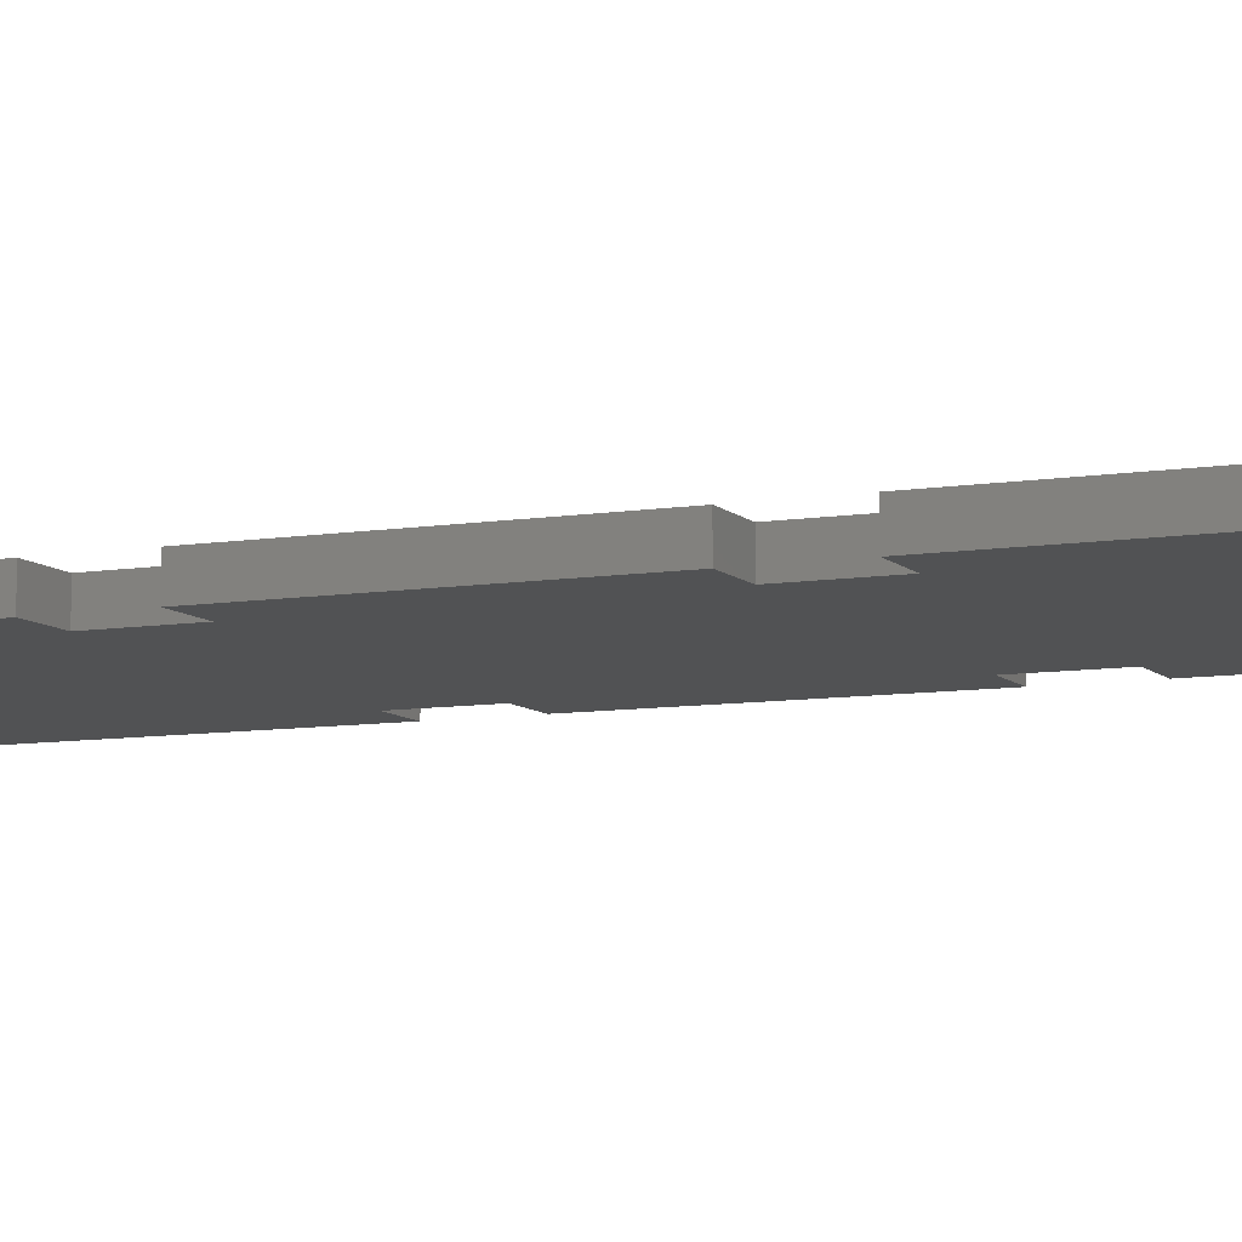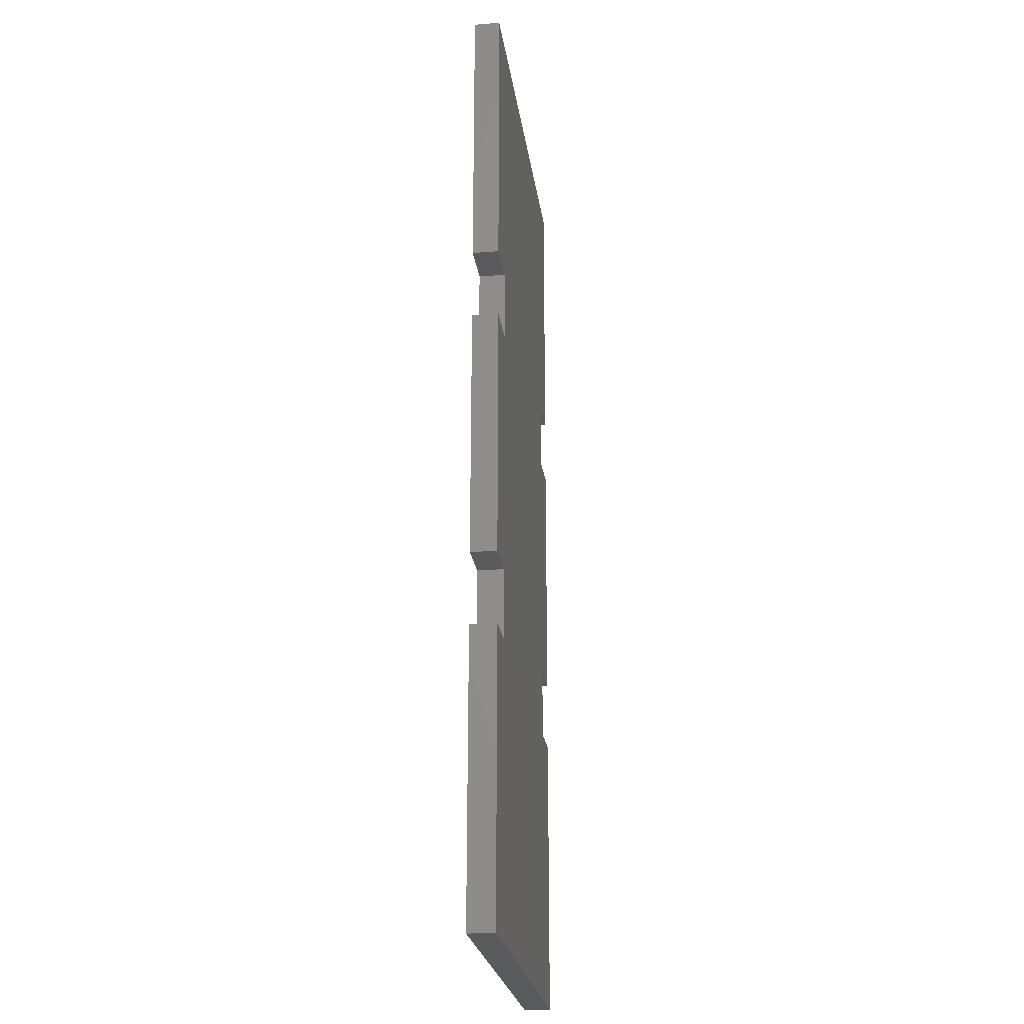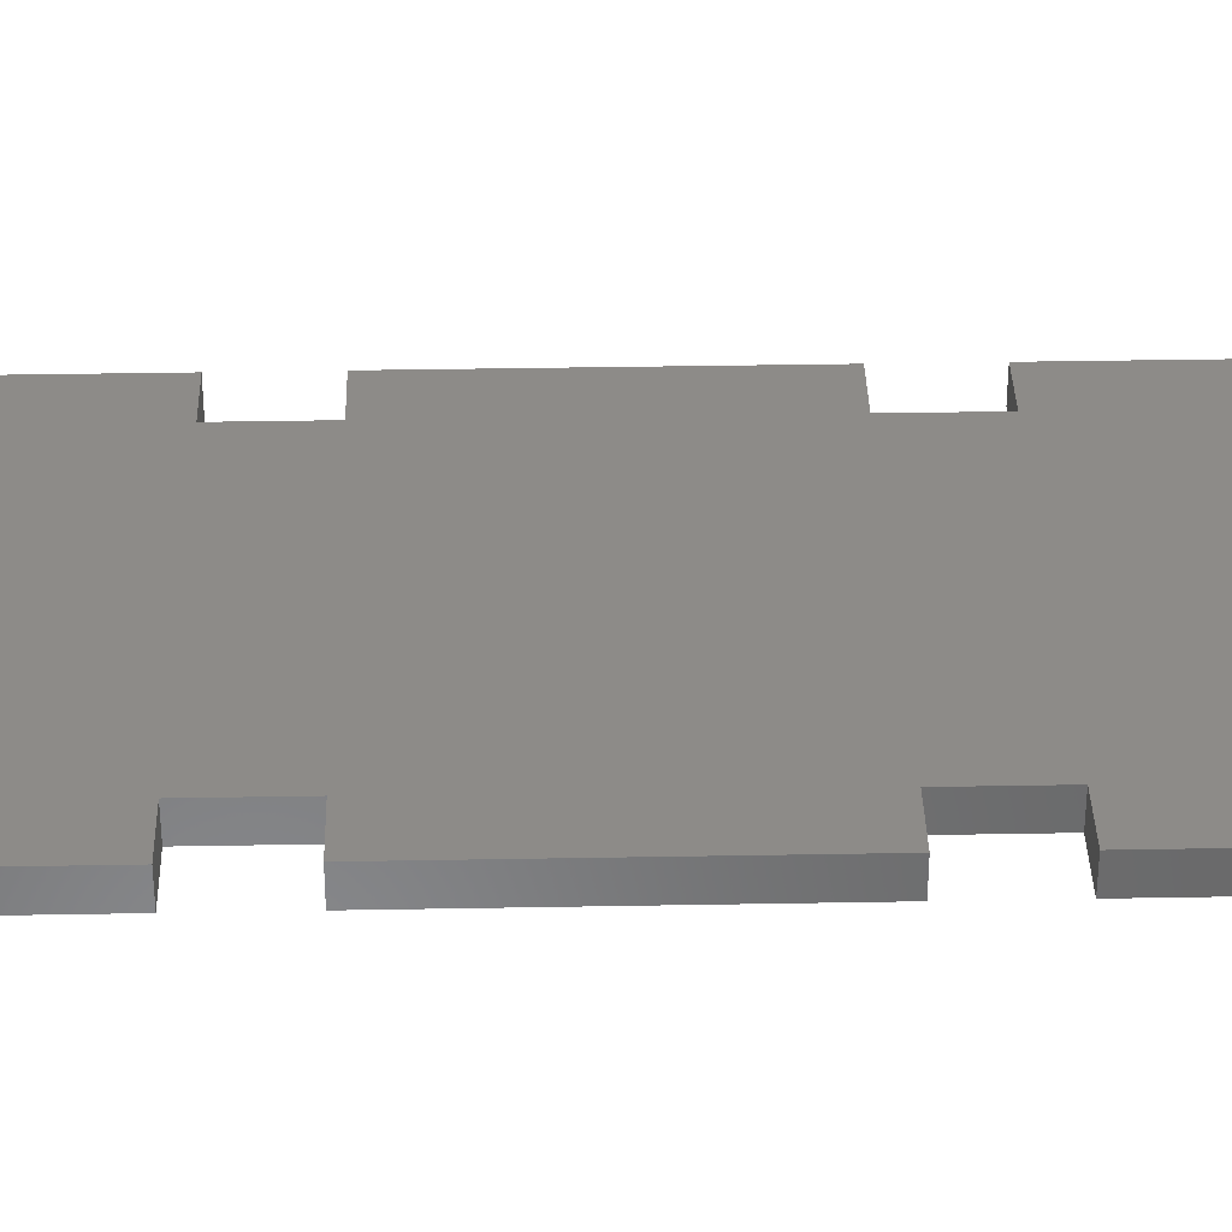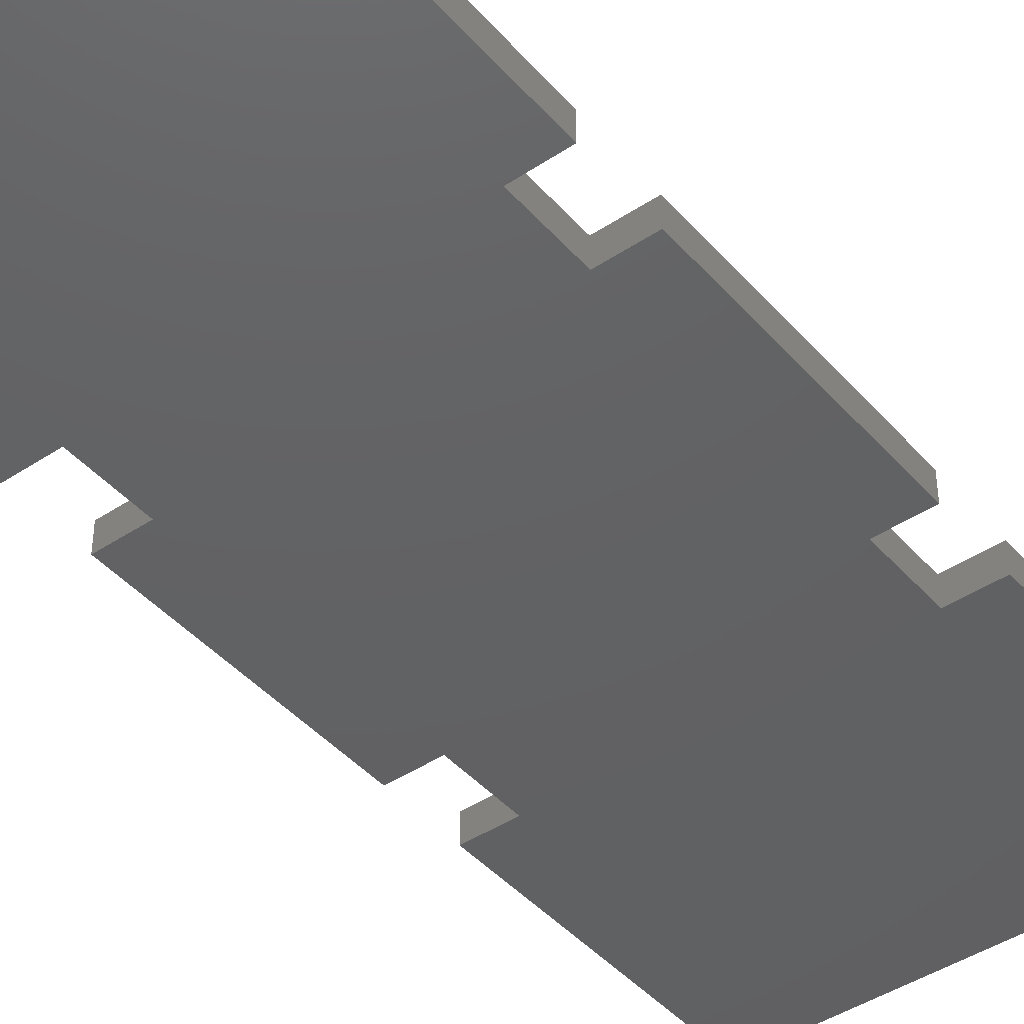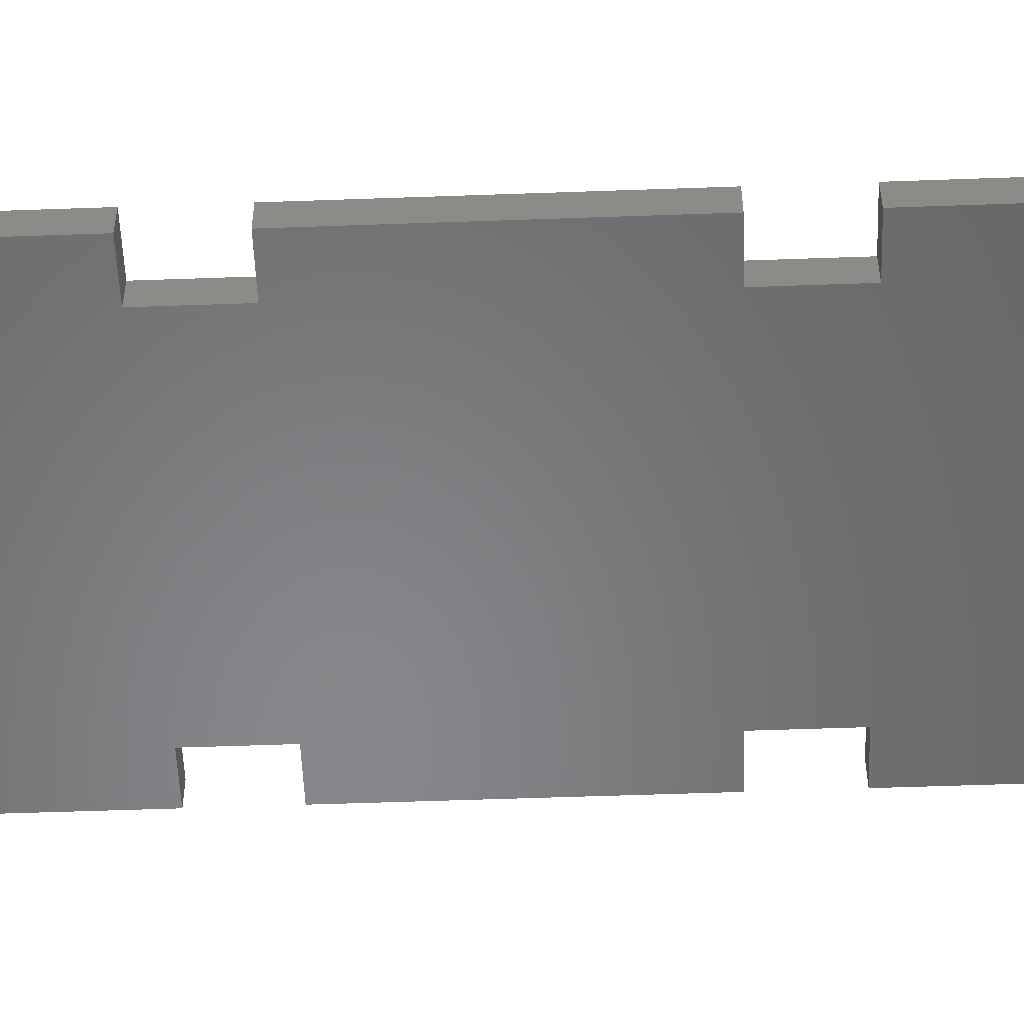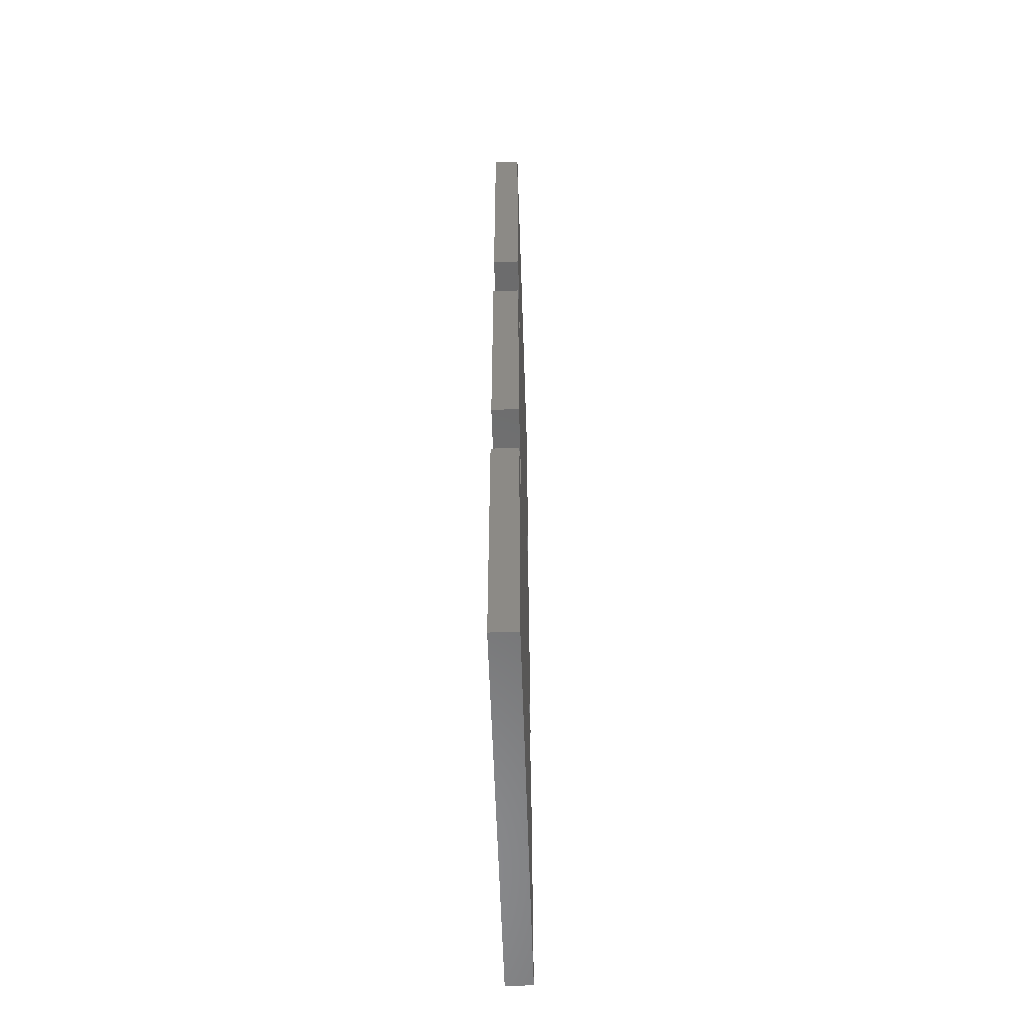
<metadata>
{"format":"stl","ext":"stl","renderer":"f3d","projection":"perspective","resolution":1024,"background":"white","views":[{"elev":-8.5,"azim":-66.1,"up":"+Z"},{"elev":-24.1,"azim":-82.2,"up":"+Y"},{"elev":34.9,"azim":-91.4,"up":"+Z"},{"elev":-43.7,"azim":38.0,"up":"+Z"},{"elev":-54.0,"azim":-87.8,"up":"+Z"},{"elev":-57.5,"azim":91.9,"up":"+Y"}]}
</metadata>
<code>
# stl→obj: 40 verts, 76 faces
v -131.9 90.22 4
v -135.4 90.22 4
v -131.9 90.22 2
v -135.4 90.22 2
v -135.4 84.72 4
v -135.4 84.72 2
v -131.9 84.72 4
v -131.9 84.72 2
v -131.9 65.22 4
v -135.4 65.22 4
v -158.4 84.72 4
v -158.4 65.22 4
v -161.9 84.72 4
v -161.9 65.22 4
v -158.4 90.22 4
v -161.9 112 4
v -131.9 112 4
v -161.9 90.22 4
v -135.4 59.72 4
v -158.4 59.72 4
v -161.9 37.96 4
v -161.9 59.72 4
v -131.9 37.96 4
v -131.9 59.72 4
v -131.9 112 2
v -131.9 65.22 2
v -135.4 65.22 2
v -135.4 59.72 2
v -131.9 59.72 2
v -161.9 65.22 2
v -158.4 65.22 2
v -158.4 59.72 2
v -161.9 59.72 2
v -161.9 37.96 2
v -161.9 84.72 2
v -158.4 84.72 2
v -158.4 90.22 2
v -161.9 90.22 2
v -161.9 112 2
v -131.9 37.96 2
f 1 2 3
f 3 2 4
f 2 5 4
f 4 5 6
f 5 7 6
f 6 7 8
f 7 5 9
f 9 5 10
f 10 5 11
f 10 11 12
f 12 11 13
f 12 13 14
f 11 5 15
f 15 5 2
f 15 2 16
f 16 2 17
f 17 2 1
f 16 18 15
f 10 12 19
f 19 12 20
f 19 20 21
f 21 20 22
f 21 23 19
f 19 23 24
f 3 25 1
f 1 25 17
f 9 10 26
f 26 10 27
f 10 19 27
f 27 19 28
f 19 24 28
f 28 24 29
f 7 9 8
f 8 9 26
f 30 31 14
f 14 31 12
f 32 33 20
f 20 33 22
f 31 32 12
f 12 32 20
f 33 34 22
f 22 34 21
f 14 13 30
f 30 13 35
f 13 11 35
f 35 11 36
f 11 15 36
f 36 15 37
f 15 18 37
f 37 18 38
f 18 16 38
f 38 16 39
f 8 26 6
f 6 26 27
f 6 27 31
f 31 27 32
f 32 27 28
f 32 28 34
f 34 28 40
f 40 28 29
f 34 33 32
f 6 31 36
f 36 31 30
f 36 30 35
f 6 36 4
f 4 36 37
f 4 37 39
f 39 37 38
f 39 25 4
f 4 25 3
f 34 40 21
f 21 40 23
f 25 39 17
f 17 39 16
f 24 23 29
f 29 23 40

</code>
